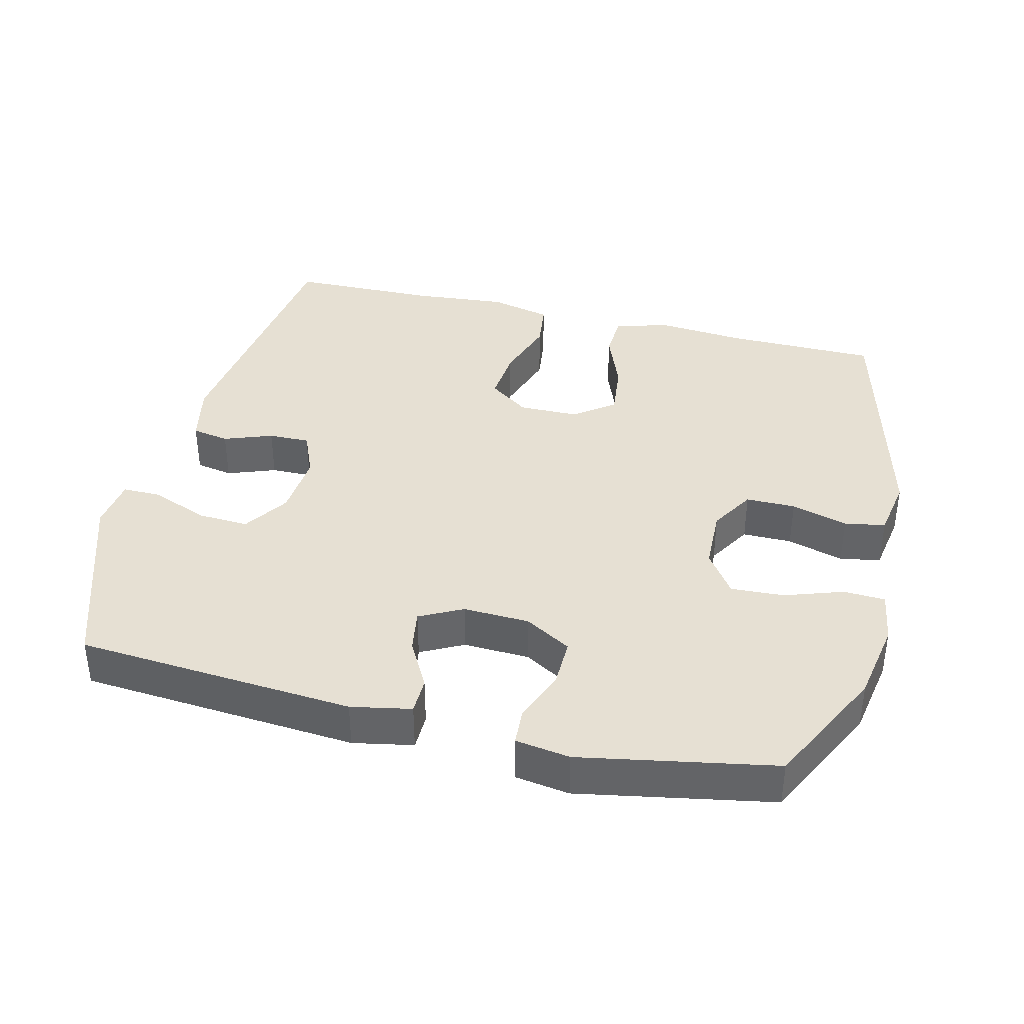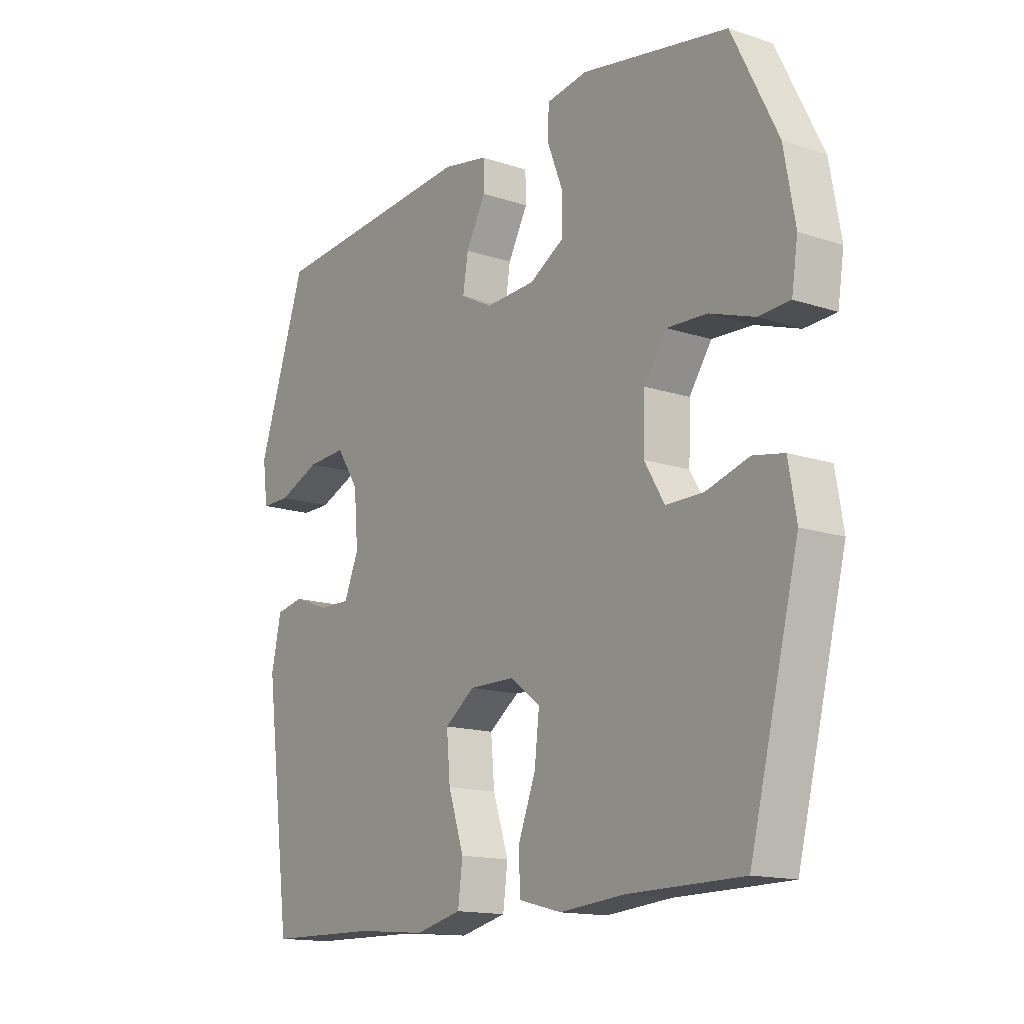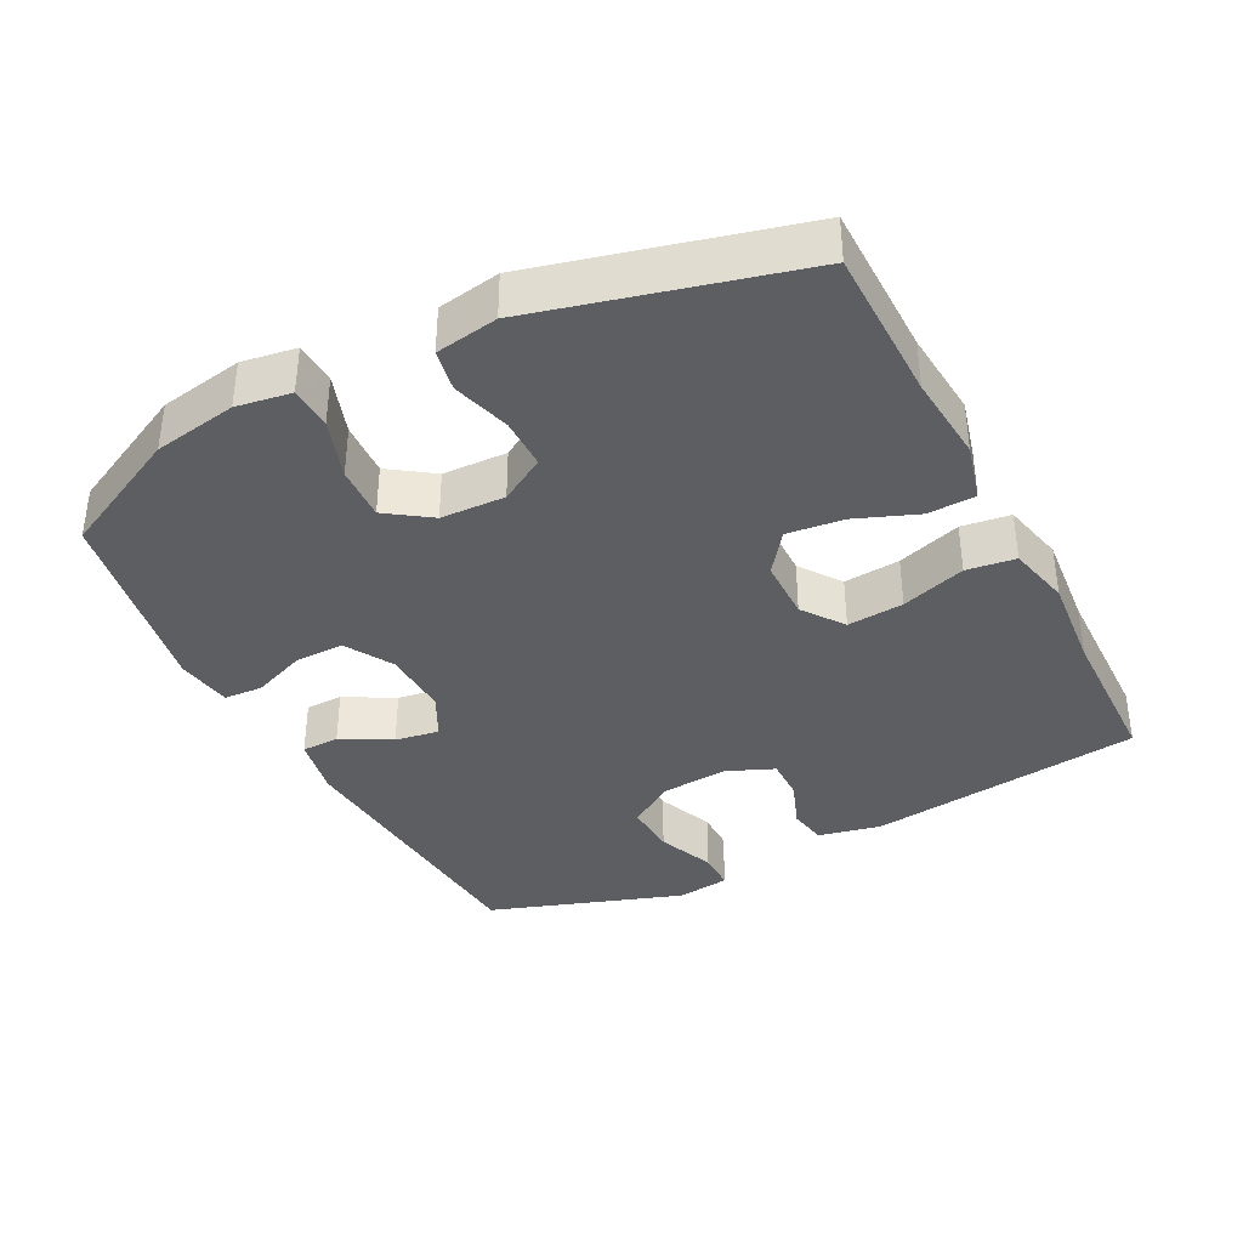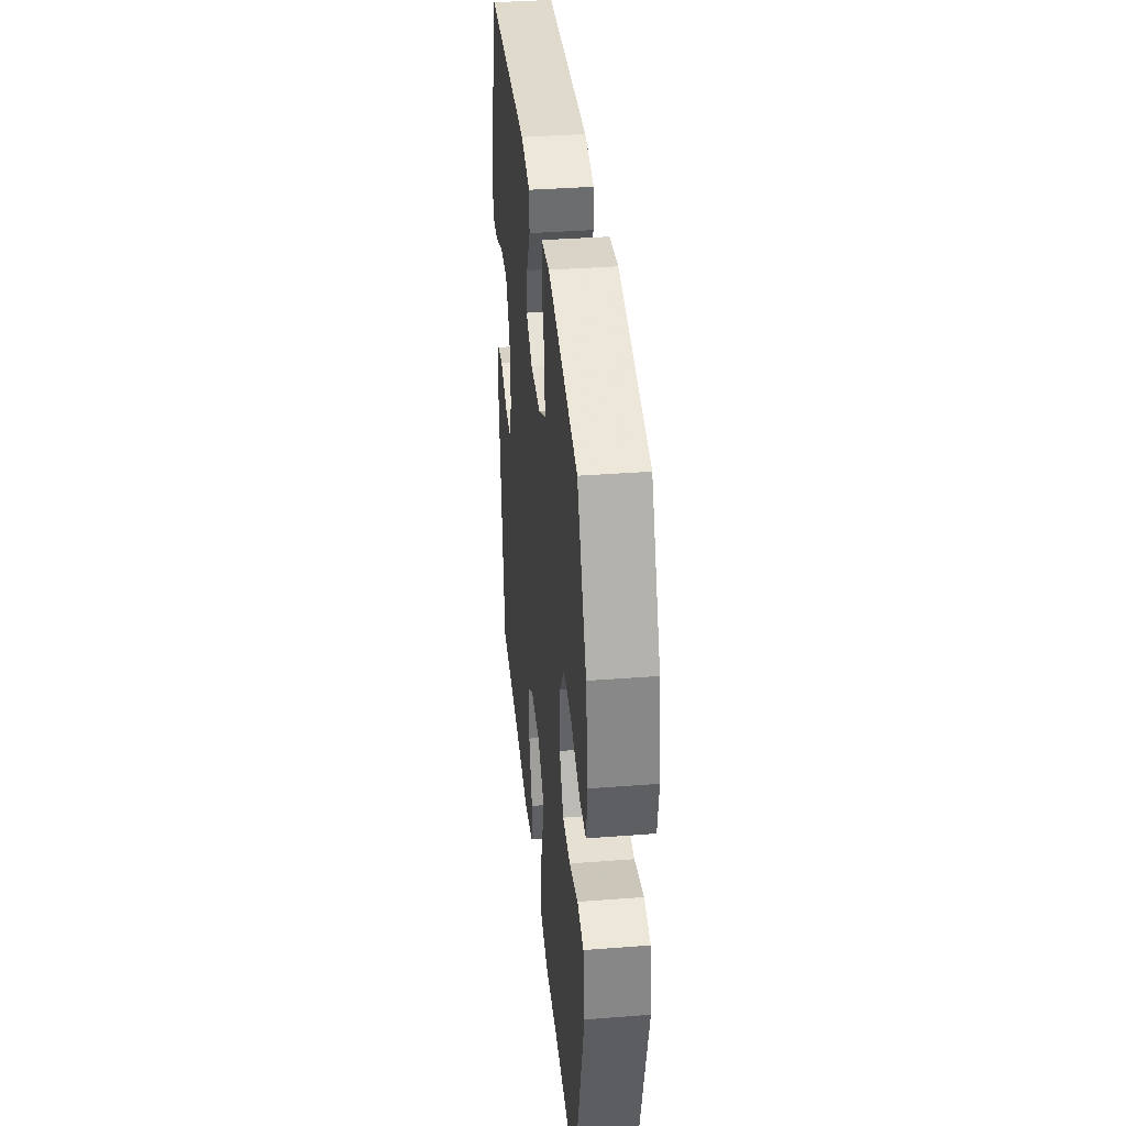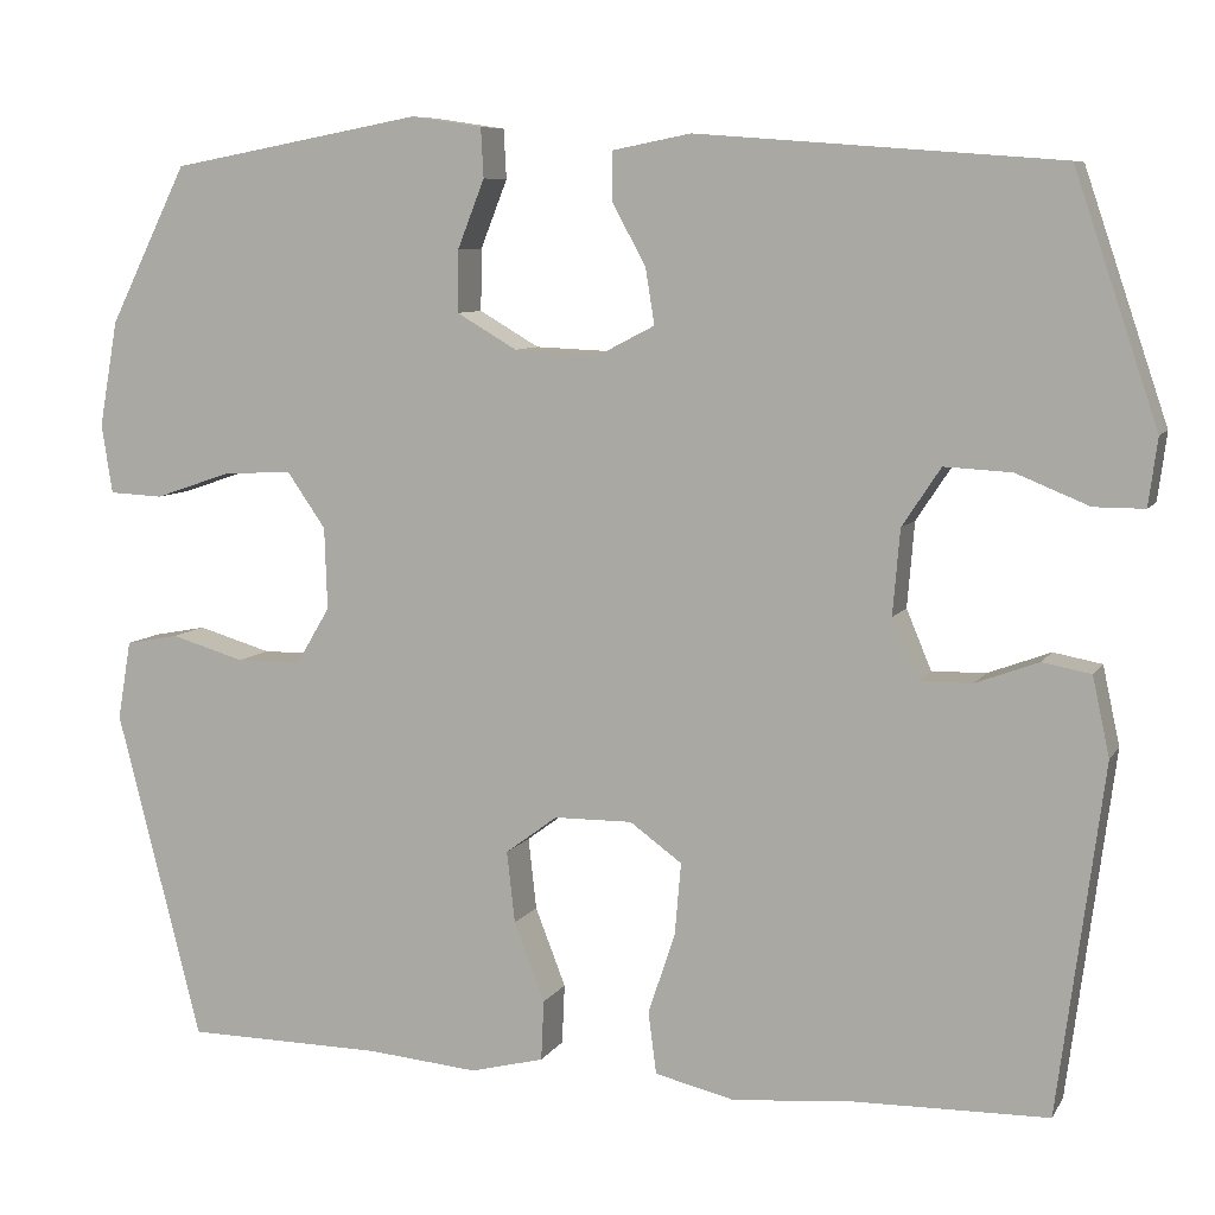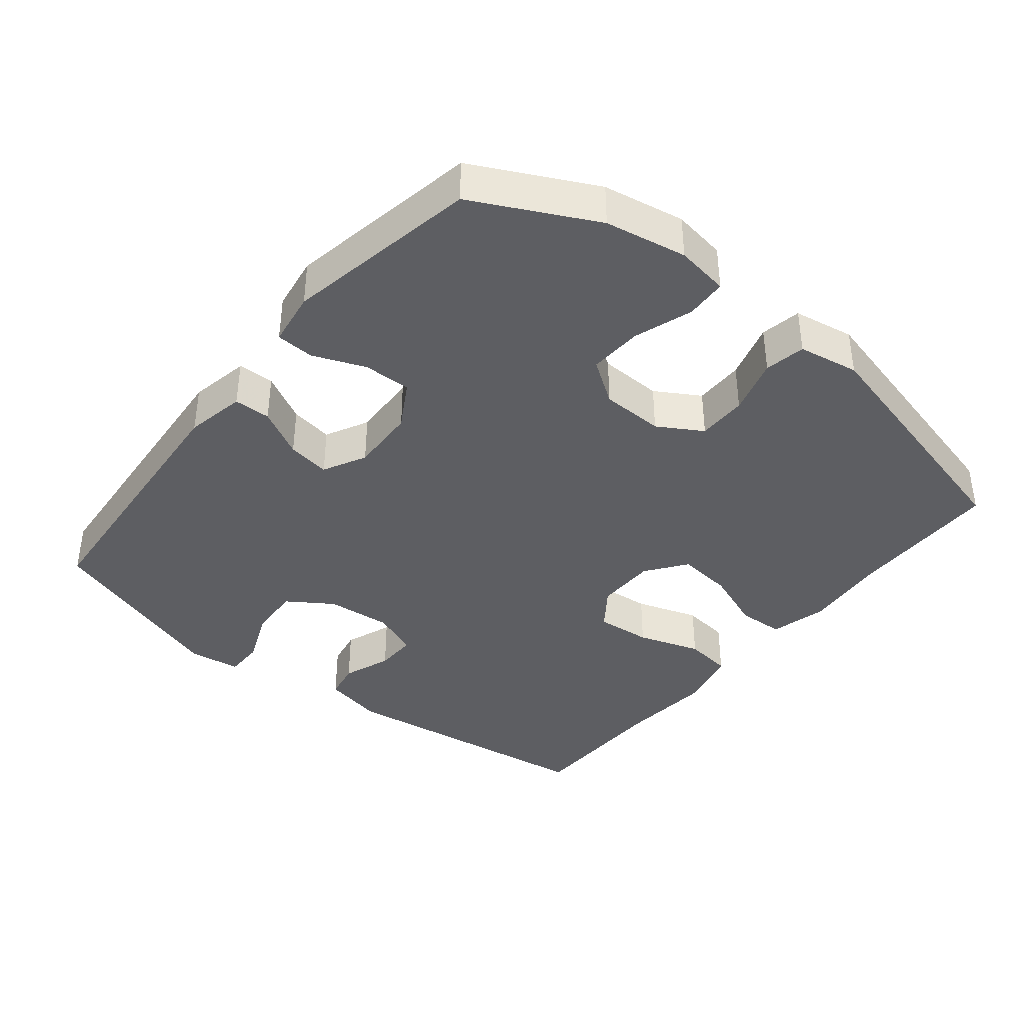
<metadata>
{"format":"obj","ext":"obj","renderer":"f3d","projection":"perspective","resolution":1024,"background":"white","views":[{"elev":38.5,"azim":13.8,"up":"+Y"},{"elev":-14.9,"azim":54.6,"up":"+Z"},{"elev":-37.3,"azim":117.2,"up":"+Y"},{"elev":37.6,"azim":84.4,"up":"+Z"},{"elev":7.9,"azim":-161.4,"up":"+Z"},{"elev":-38.9,"azim":51.2,"up":"+Y"}]}
</metadata>
<code>
v -0.5 0.07 0.5
v -0.097 0.07 0.531
v -0.01 0.07 0.514
v -0.009 0.07 0.461
v -0.047 0.07 0.391
v -0.057 0.07 0.329
v 0.005 0.07 0.297
v 0.101 0.07 0.301
v 0.168 0.07 0.34
v 0.167 0.07 0.409
v 0.137 0.07 0.485
v 0.14 0.07 0.54
v 0.219 0.07 0.552
v 0.5 0.07 0.5
v 0.587 0.07 0.325
v 0.608 0.07 0.207
v 0.596 0.07 0.13
v 0.536 0.07 0.127
v 0.451 0.07 0.156
v 0.374 0.07 0.16
v 0.331 0.07 0.098
v 0.328 0.07 0.007
v 0.366 0.07 -0.057
v 0.438 0.07 -0.057
v 0.52 0.07 -0.033
v 0.579 0.07 -0.044
v 0.594 0.07 -0.132
v 0.5 0.07 -0.5
v 0.281 0.07 -0.502
v 0.156 0.07 -0.513
v 0.074 0.07 -0.492
v 0.071 0.07 -0.425
v 0.105 0.07 -0.337
v 0.114 0.07 -0.257
v 0.056 0.07 -0.214
v -0.031 0.07 -0.213
v -0.089 0.07 -0.255
v -0.082 0.07 -0.335
v -0.052 0.07 -0.426
v -0.061 0.07 -0.495
v -0.15 0.07 -0.516
v -0.285 0.07 -0.504
v -0.5 0.07 -0.5
v -0.551 0.07 -0.111
v -0.532 0.07 -0.023
v -0.478 0.07 -0.013
v -0.408 0.07 -0.039
v -0.348 0.07 -0.04
v -0.32 0.07 0.027
v -0.328 0.07 0.122
v -0.371 0.07 0.187
v -0.446 0.07 0.183
v -0.527 0.07 0.15
v -0.583 0.07 0.15
v -0.593 0.07 0.225
v -0.5 0 0.5
v -0.097 0 0.531
v -0.01 0 0.514
v -0.009 0 0.461
v -0.047 0 0.391
v -0.057 0 0.329
v 0.005 0 0.297
v 0.101 0 0.301
v 0.168 0 0.34
v 0.167 0 0.409
v 0.137 0 0.485
v 0.14 0 0.54
v 0.219 0 0.552
v 0.5 0 0.5
v 0.587 0 0.325
v 0.608 0 0.207
v 0.596 0 0.13
v 0.536 0 0.127
v 0.451 0 0.156
v 0.374 0 0.16
v 0.331 0 0.098
v 0.328 0 0.007
v 0.366 0 -0.057
v 0.438 0 -0.057
v 0.52 0 -0.033
v 0.579 0 -0.044
v 0.594 0 -0.132
v 0.5 0 -0.5
v 0.281 0 -0.502
v 0.156 0 -0.513
v 0.074 0 -0.492
v 0.071 0 -0.425
v 0.105 0 -0.337
v 0.114 0 -0.257
v 0.056 0 -0.214
v -0.031 0 -0.213
v -0.089 0 -0.255
v -0.082 0 -0.335
v -0.052 0 -0.426
v -0.061 0 -0.495
v -0.15 0 -0.516
v -0.285 0 -0.504
v -0.5 0 -0.5
v -0.551 0 -0.111
v -0.532 0 -0.023
v -0.478 0 -0.013
v -0.408 0 -0.039
v -0.348 0 -0.04
v -0.32 0 0.027
v -0.328 0 0.122
v -0.371 0 0.187
v -0.446 0 0.183
v -0.527 0 0.15
v -0.583 0 0.15
v -0.593 0 0.225
f 3 4 5
f 2 3 5
f 1 2 5
f 55 1 5
f 54 55 5
f 53 54 5
f 52 53 5
f 51 52 5 6
f 50 51 6 7
f 49 50 7 8
f 48 49 8 9
f 45 46 47
f 44 45 47
f 43 44 47
f 42 43 47
f 42 47 48
f 41 42 48
f 40 41 48
f 39 40 48
f 38 39 48
f 37 38 48
f 36 37 48 9
f 31 32 33
f 30 31 33
f 29 30 33
f 29 33 34
f 28 29 34
f 27 28 34
f 26 27 34
f 25 26 34
f 24 25 34
f 23 24 34 35
f 17 18 19
f 16 17 19
f 15 16 19
f 14 15 19
f 13 14 19
f 12 13 19
f 11 12 19
f 10 11 19
f 9 10 19 20
f 36 9 20 21
f 22 23 35 36
f 21 22 36
f 60 59 58
f 60 58 57
f 60 57 56
f 60 56 110
f 60 110 109
f 60 109 108
f 60 108 107
f 61 60 107 106
f 62 61 106 105
f 63 62 105 104
f 64 63 104 103
f 102 101 100
f 102 100 99
f 102 99 98
f 102 98 97
f 103 102 97
f 103 97 96
f 103 96 95
f 103 95 94
f 103 94 93
f 103 93 92
f 64 103 92 91
f 88 87 86
f 88 86 85
f 88 85 84
f 89 88 84
f 89 84 83
f 89 83 82
f 89 82 81
f 89 81 80
f 89 80 79
f 90 89 79 78
f 74 73 72
f 74 72 71
f 74 71 70
f 74 70 69
f 74 69 68
f 74 68 67
f 74 67 66
f 74 66 65
f 75 74 65 64
f 76 75 64 91
f 91 90 78 77
f 91 77 76
f 1 56 57 2
f 2 57 58 3
f 3 58 59 4
f 4 59 60 5
f 5 60 61 6
f 6 61 62 7
f 7 62 63 8
f 8 63 64 9
f 9 64 65 10
f 10 65 66 11
f 11 66 67 12
f 12 67 68 13
f 13 68 69 14
f 14 69 70 15
f 15 70 71 16
f 16 71 72 17
f 17 72 73 18
f 18 73 74 19
f 19 74 75 20
f 20 75 76 21
f 21 76 77 22
f 22 77 78 23
f 23 78 79 24
f 24 79 80 25
f 25 80 81 26
f 26 81 82 27
f 27 82 83 28
f 28 83 84 29
f 29 84 85 30
f 30 85 86 31
f 31 86 87 32
f 32 87 88 33
f 33 88 89 34
f 34 89 90 35
f 35 90 91 36
f 36 91 92 37
f 37 92 93 38
f 38 93 94 39
f 39 94 95 40
f 40 95 96 41
f 41 96 97 42
f 42 97 98 43
f 43 98 99 44
f 44 99 100 45
f 45 100 101 46
f 46 101 102 47
f 47 102 103 48
f 48 103 104 49
f 49 104 105 50
f 50 105 106 51
f 51 106 107 52
f 52 107 108 53
f 53 108 109 54
f 54 109 110 55
f 55 110 56 1

</code>
